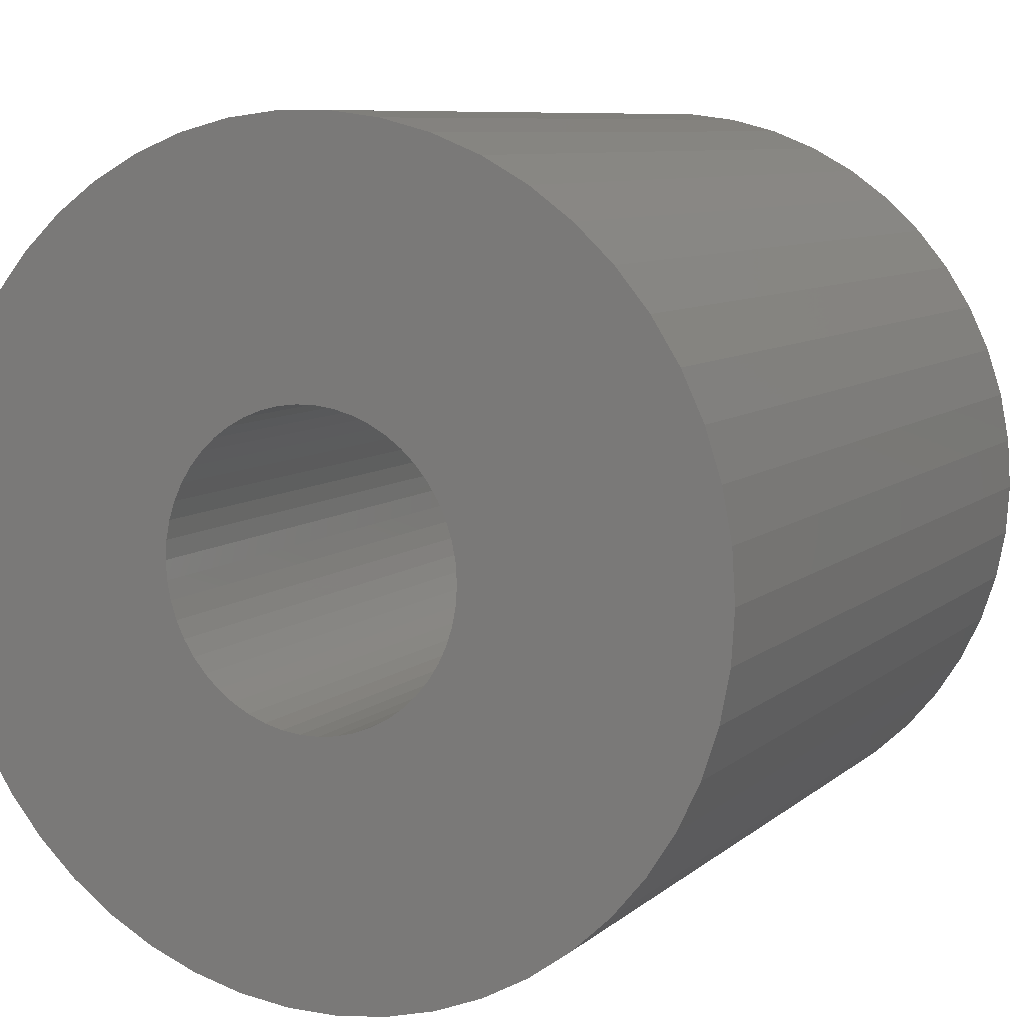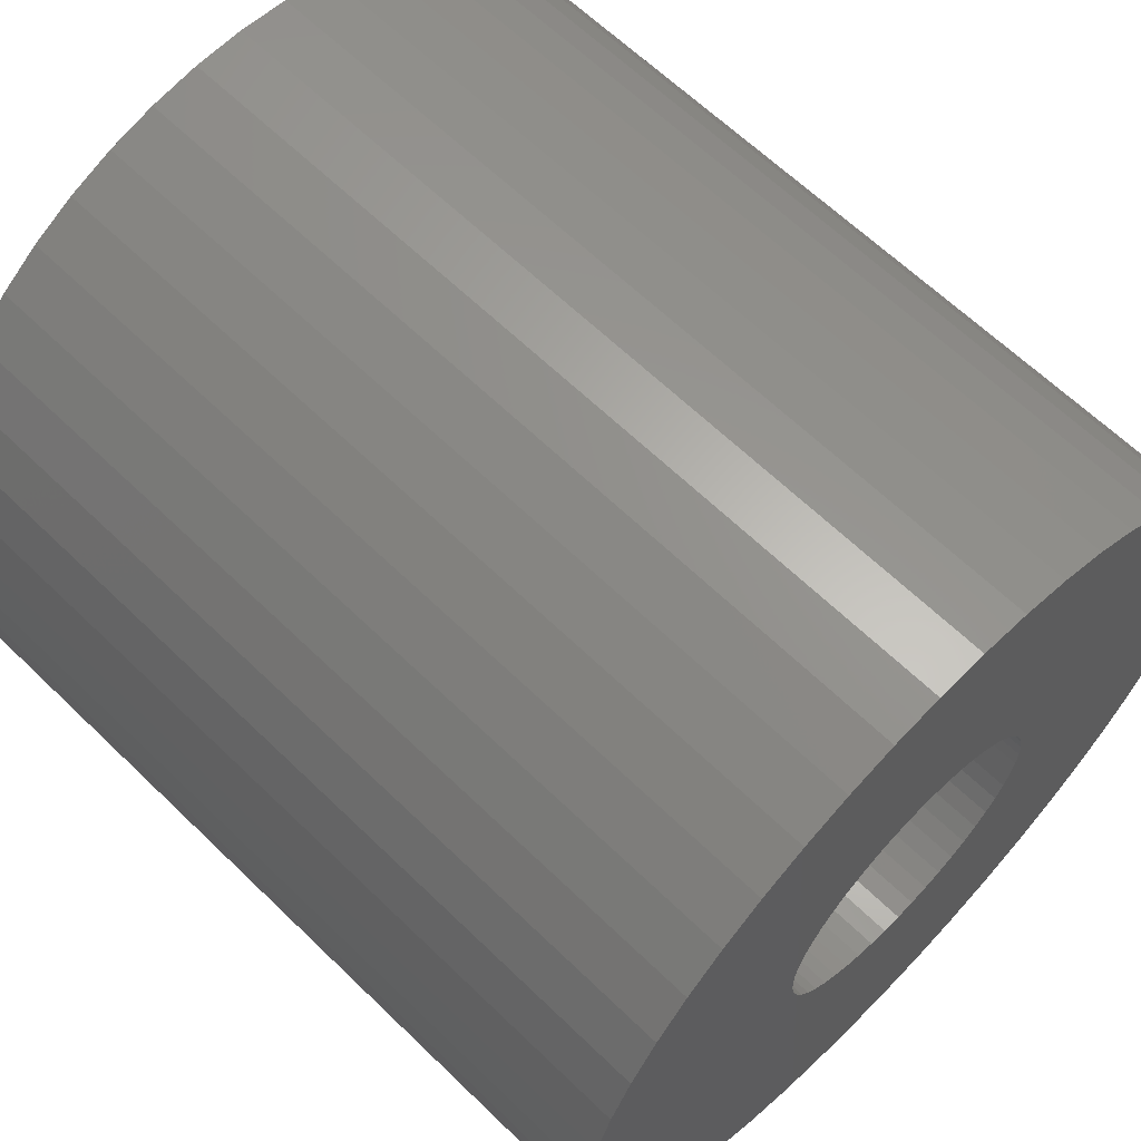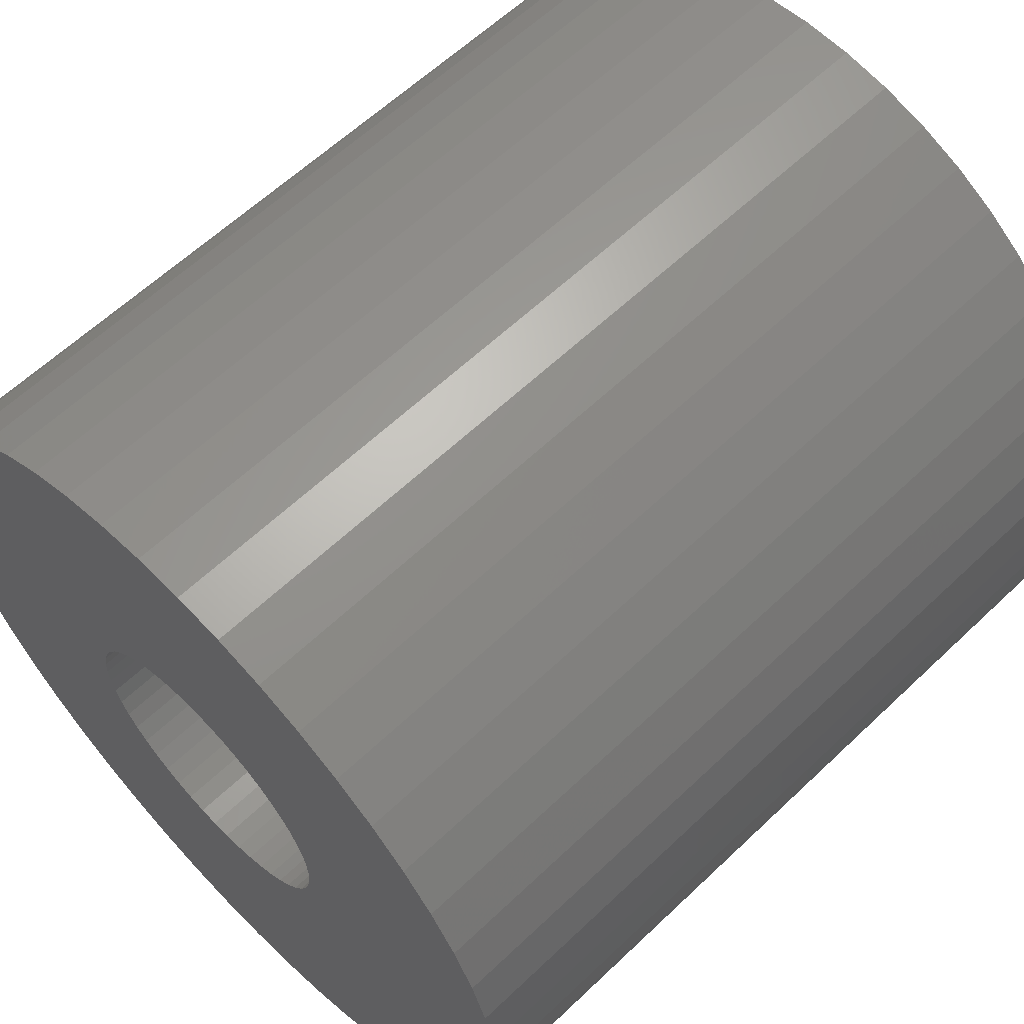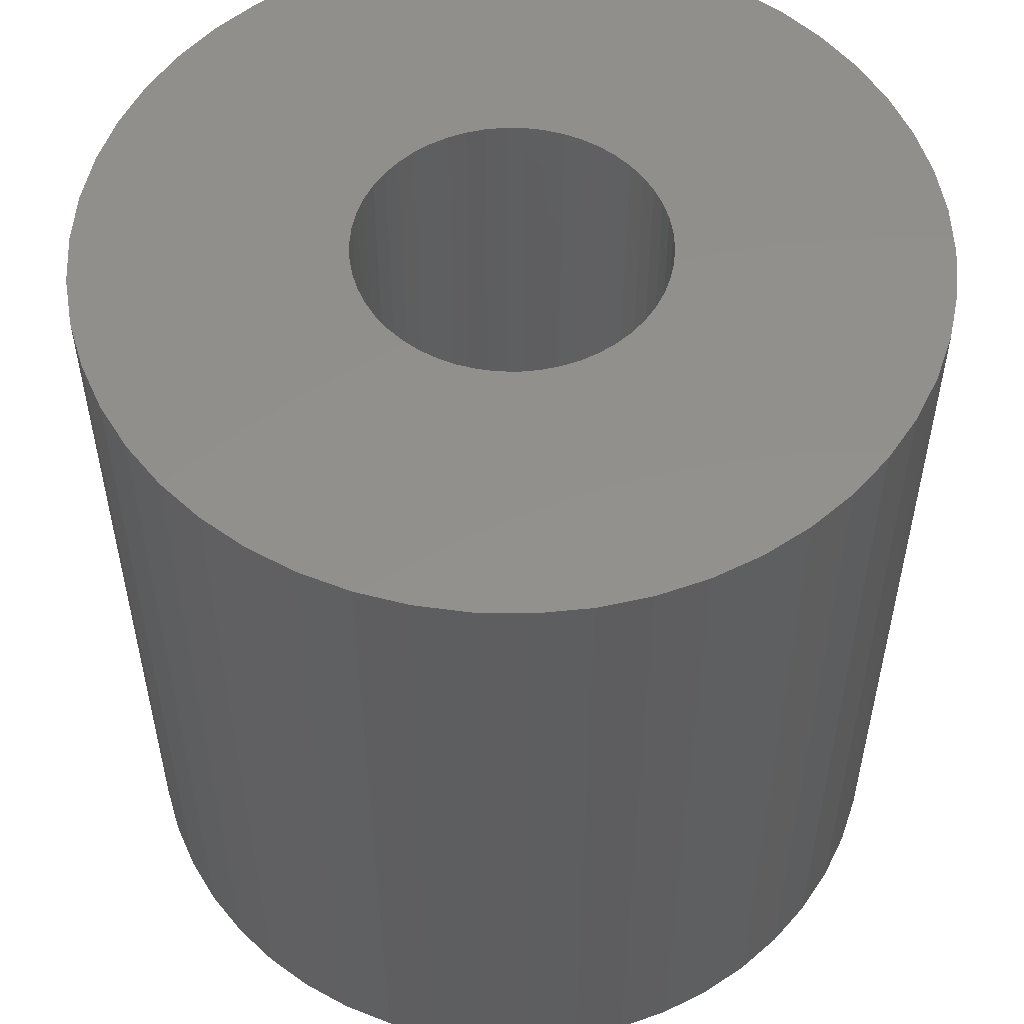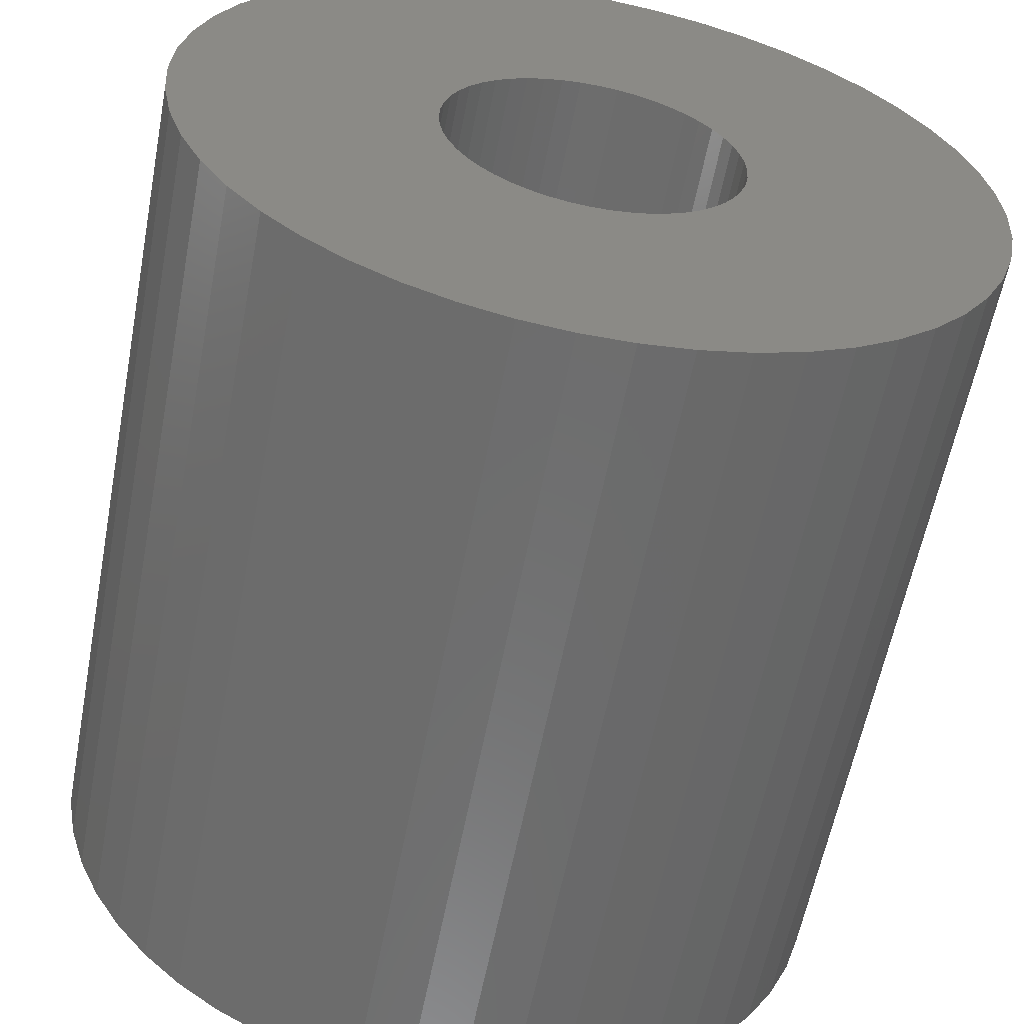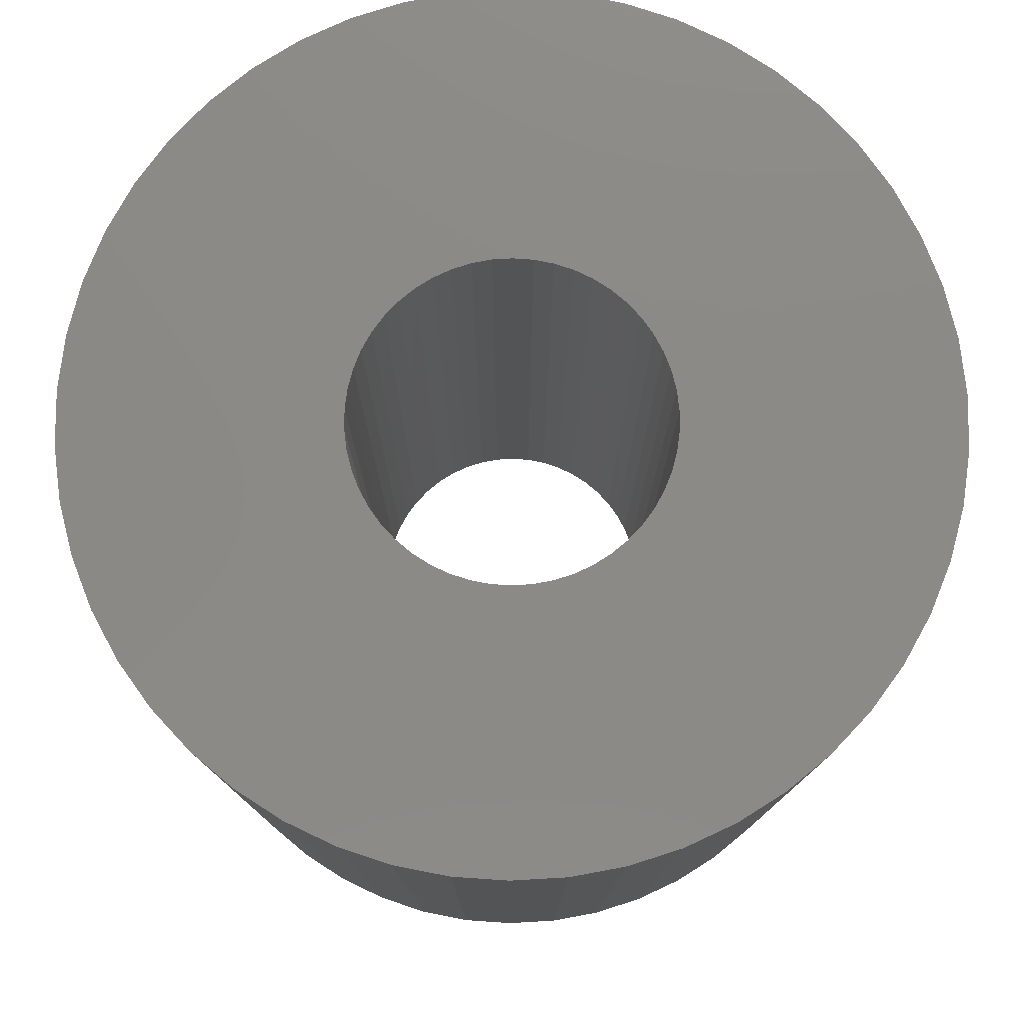
<metadata>
{"format":"stl","ext":"stl","renderer":"f3d","projection":"perspective","resolution":1024,"background":"white","views":[{"elev":8.2,"azim":-154.0,"up":"+Y"},{"elev":63.6,"azim":-45.6,"up":"+Y"},{"elev":61.0,"azim":45.9,"up":"+Y"},{"elev":53.9,"azim":87.5,"up":"+Z"},{"elev":-59.2,"azim":-10.8,"up":"+Y"},{"elev":78.6,"azim":68.7,"up":"+Z"}]}
</metadata>
<code>
# stl→obj: 200 verts, 400 faces
v 24.5 0 25
v 24.31 3.071 -25
v 24.31 3.071 25
v 24.5 0 -25
v -24.5 0 -25
v -24.31 3.071 25
v -24.31 3.071 -25
v -24.5 0 25
v 1.538 24.45 -25
v -1.538 24.45 25
v 1.538 24.45 25
v -1.538 24.45 -25
v -1.538 -24.45 -25
v 1.538 -24.45 25
v -1.538 -24.45 25
v 1.538 -24.45 -25
v 17.86 16.77 -25
v 15.62 18.88 25
v 17.86 16.77 25
v 15.62 18.88 -25
v -15.62 18.88 -25
v -17.86 16.77 25
v -15.62 18.88 25
v -17.86 16.77 -25
v -7.571 23.3 -25
v -10.43 22.17 25
v -7.571 23.3 25
v -10.43 22.17 -25
v 22.78 9.019 25
v 21.47 11.8 -25
v 21.47 11.8 25
v 22.78 9.019 -25
v 19.82 14.4 -25
v 19.82 14.4 25
v 10.43 22.17 -25
v 7.571 23.3 25
v 10.43 22.17 25
v 7.571 23.3 -25
v 13.13 20.69 -25
v 13.13 20.69 25
v -22.78 9.019 -25
v -21.47 11.8 25
v -21.47 11.8 -25
v -22.78 9.019 25
v -19.82 14.4 -25
v -19.82 14.4 25
v -23.73 6.093 -25
v -23.73 6.093 25
v -4.591 24.07 -25
v -4.591 24.07 25
v 4.591 -24.07 25
v 4.591 -24.07 -25
v 23.73 6.093 25
v 23.73 6.093 -25
v 4.591 24.07 25
v 4.591 24.07 -25
v 9 0 25
v 8.929 1.128 25
v 24.31 -3.071 25
v 8.717 2.238 25
v 8.929 -1.128 25
v 8.368 3.313 25
v 23.73 -6.093 25
v 7.887 4.336 25
v 8.717 -2.238 25
v 7.281 5.29 25
v 22.78 -9.019 25
v 6.561 6.161 25
v 8.368 -3.313 25
v 5.737 6.935 25
v 21.47 -11.8 25
v 4.822 7.599 25
v 7.887 -4.336 25
v 19.82 -14.4 25
v 3.832 8.143 25
v 2.781 8.56 25
v 1.686 8.841 25
v 0.5651 8.982 25
v -0.5651 8.982 25
v -1.686 8.841 25
v -2.781 8.56 25
v -3.832 8.143 25
v -4.822 7.599 25
v -13.13 20.69 25
v -5.737 6.935 25
v -6.561 6.161 25
v -7.281 5.29 25
v -7.887 4.336 25
v 7.281 -5.29 25
v 17.86 -16.77 25
v 6.561 -6.161 25
v 15.62 -18.88 25
v 5.737 -6.935 25
v 13.13 -20.69 25
v 4.822 -7.599 25
v 10.43 -22.17 25
v 3.832 -8.143 25
v 7.571 -23.3 25
v 2.781 -8.56 25
v 1.686 -8.841 25
v 0.5651 -8.982 25
v -0.5651 -8.982 25
v -1.686 -8.841 25
v -4.591 -24.07 25
v -2.781 -8.56 25
v -7.571 -23.3 25
v -3.832 -8.143 25
v -10.43 -22.17 25
v -4.822 -7.599 25
v -13.13 -20.69 25
v -5.737 -6.935 25
v -15.62 -18.88 25
v -6.561 -6.161 25
v -17.86 -16.77 25
v -7.281 -5.29 25
v -19.82 -14.4 25
v -7.887 -4.336 25
v -21.47 -11.8 25
v -8.368 -3.313 25
v -22.78 -9.019 25
v -8.717 -2.238 25
v -23.73 -6.093 25
v -8.929 -1.128 25
v -24.31 -3.071 25
v -9 0 25
v -8.368 3.313 25
v -8.717 2.238 25
v -8.929 1.128 25
v -13.13 20.69 -25
v 24.31 -3.071 -25
v 19.82 -14.4 -25
v 17.86 -16.77 -25
v 23.73 -6.093 -25
v 22.78 -9.019 -25
v -21.47 -11.8 -25
v -22.78 -9.019 -25
v 9 0 -25
v 8.929 -1.128 -25
v 8.717 -2.238 -25
v 8.929 1.128 -25
v 8.368 -3.313 -25
v 21.47 -11.8 -25
v 7.887 -4.336 -25
v 8.717 2.238 -25
v 7.281 -5.29 -25
v 6.561 -6.161 -25
v 15.62 -18.88 -25
v 8.368 3.313 -25
v 5.737 -6.935 -25
v 13.13 -20.69 -25
v 4.822 -7.599 -25
v 10.43 -22.17 -25
v 7.887 4.336 -25
v 3.832 -8.143 -25
v 7.571 -23.3 -25
v 2.781 -8.56 -25
v 1.686 -8.841 -25
v 0.5651 -8.982 -25
v -0.5651 -8.982 -25
v -1.686 -8.841 -25
v -4.591 -24.07 -25
v -2.781 -8.56 -25
v -7.571 -23.3 -25
v -3.832 -8.143 -25
v -10.43 -22.17 -25
v -4.822 -7.599 -25
v -13.13 -20.69 -25
v -5.737 -6.935 -25
v -15.62 -18.88 -25
v -6.561 -6.161 -25
v -17.86 -16.77 -25
v -7.281 -5.29 -25
v -19.82 -14.4 -25
v -7.887 -4.336 -25
v 7.281 5.29 -25
v 6.561 6.161 -25
v 5.737 6.935 -25
v 4.822 7.599 -25
v 3.832 8.143 -25
v 2.781 8.56 -25
v 1.686 8.841 -25
v 0.5651 8.982 -25
v -0.5651 8.982 -25
v -1.686 8.841 -25
v -2.781 8.56 -25
v -3.832 8.143 -25
v -4.822 7.599 -25
v -5.737 6.935 -25
v -6.561 6.161 -25
v -7.281 5.29 -25
v -7.887 4.336 -25
v -8.368 3.313 -25
v -8.717 2.238 -25
v -8.929 1.128 -25
v -9 0 -25
v -8.368 -3.313 -25
v -8.717 -2.238 -25
v -23.73 -6.093 -25
v -8.929 -1.128 -25
v -24.31 -3.071 -25
f 1 2 3
f 2 1 4
f 5 6 7
f 6 5 8
f 9 10 11
f 10 9 12
f 13 14 15
f 14 13 16
f 17 18 19
f 18 17 20
f 21 22 23
f 22 21 24
f 25 26 27
f 26 25 28
f 29 30 31
f 30 29 32
f 31 33 34
f 33 31 30
f 35 36 37
f 36 35 38
f 39 37 40
f 37 39 35
f 41 42 43
f 42 41 44
f 45 22 24
f 22 45 46
f 47 44 41
f 44 47 48
f 49 27 50
f 27 49 25
f 16 51 14
f 51 16 52
f 53 32 29
f 32 53 54
f 3 54 53
f 54 3 2
f 34 17 19
f 17 34 33
f 38 55 36
f 55 38 56
f 56 11 55
f 11 56 9
f 20 40 18
f 40 20 39
f 43 46 45
f 46 43 42
f 7 48 47
f 48 7 6
f 57 1 3
f 58 3 53
f 1 57 59
f 60 53 29
f 61 59 57
f 62 29 31
f 59 61 63
f 64 31 34
f 65 63 61
f 66 34 19
f 63 65 67
f 68 19 18
f 69 67 65
f 70 18 40
f 67 69 71
f 72 40 37
f 73 71 69
f 71 73 74
f 3 58 57
f 53 60 58
f 29 62 60
f 31 64 62
f 75 37 36
f 34 66 64
f 19 68 66
f 18 70 68
f 40 72 70
f 76 36 55
f 37 75 72
f 36 76 75
f 55 77 76
f 11 77 55
f 11 78 77
f 11 79 78
f 10 79 11
f 10 80 79
f 50 80 10
f 80 50 81
f 27 81 50
f 81 27 82
f 26 82 27
f 82 26 83
f 84 83 26
f 83 84 85
f 23 85 84
f 85 23 86
f 22 86 23
f 86 22 87
f 46 87 22
f 87 46 88
f 89 74 73
f 74 89 90
f 91 90 89
f 90 91 92
f 93 92 91
f 92 93 94
f 95 94 93
f 94 95 96
f 97 96 95
f 96 97 98
f 99 98 97
f 98 99 51
f 100 51 99
f 100 14 51
f 101 14 100
f 102 14 101
f 102 15 14
f 103 15 102
f 104 103 105
f 106 105 107
f 103 104 15
f 108 107 109
f 110 109 111
f 112 111 113
f 114 113 115
f 105 106 104
f 116 115 117
f 118 117 119
f 120 119 121
f 122 121 123
f 124 123 125
f 42 88 46
f 107 108 106
f 88 42 126
f 109 110 108
f 44 126 42
f 111 112 110
f 126 44 127
f 113 114 112
f 48 127 44
f 115 116 114
f 127 48 128
f 117 118 116
f 6 128 48
f 119 120 118
f 128 6 125
f 121 122 120
f 8 125 6
f 123 124 122
f 125 8 124
f 28 84 26
f 84 28 129
f 129 23 84
f 23 129 21
f 12 50 10
f 50 12 49
f 59 4 1
f 4 59 130
f 90 131 74
f 131 90 132
f 67 133 63
f 133 67 134
f 63 130 59
f 130 63 133
f 135 120 136
f 120 135 118
f 137 4 130
f 138 130 133
f 4 137 2
f 139 133 134
f 140 2 137
f 141 134 142
f 2 140 54
f 143 142 131
f 144 54 140
f 145 131 132
f 54 144 32
f 146 132 147
f 148 32 144
f 149 147 150
f 32 148 30
f 151 150 152
f 153 30 148
f 30 153 33
f 130 138 137
f 133 139 138
f 134 141 139
f 142 143 141
f 154 152 155
f 131 145 143
f 132 146 145
f 147 149 146
f 150 151 149
f 156 155 52
f 152 154 151
f 155 156 154
f 52 157 156
f 16 157 52
f 16 158 157
f 16 159 158
f 13 159 16
f 13 160 159
f 161 160 13
f 160 161 162
f 163 162 161
f 162 163 164
f 165 164 163
f 164 165 166
f 167 166 165
f 166 167 168
f 169 168 167
f 168 169 170
f 171 170 169
f 170 171 172
f 173 172 171
f 172 173 174
f 175 33 153
f 33 175 17
f 176 17 175
f 17 176 20
f 177 20 176
f 20 177 39
f 178 39 177
f 39 178 35
f 179 35 178
f 35 179 38
f 180 38 179
f 38 180 56
f 181 56 180
f 181 9 56
f 182 9 181
f 183 9 182
f 183 12 9
f 184 12 183
f 49 184 185
f 25 185 186
f 184 49 12
f 28 186 187
f 129 187 188
f 21 188 189
f 24 189 190
f 185 25 49
f 45 190 191
f 43 191 192
f 41 192 193
f 47 193 194
f 7 194 195
f 135 174 173
f 186 28 25
f 174 135 196
f 187 129 28
f 136 196 135
f 188 21 129
f 196 136 197
f 189 24 21
f 198 197 136
f 190 45 24
f 197 198 199
f 191 43 45
f 200 199 198
f 192 41 43
f 199 200 195
f 193 47 41
f 5 195 200
f 194 7 47
f 195 5 7
f 152 94 96
f 94 152 150
f 147 90 92
f 90 147 132
f 74 142 71
f 142 74 131
f 136 122 198
f 122 136 120
f 155 96 98
f 96 155 152
f 52 98 51
f 98 52 155
f 71 134 67
f 134 71 142
f 161 15 104
f 15 161 13
f 165 106 108
f 106 165 163
f 163 104 106
f 104 163 161
f 171 116 173
f 116 171 114
f 171 112 114
f 112 171 169
f 198 124 200
f 124 198 122
f 200 8 5
f 8 200 124
f 150 92 94
f 92 150 147
f 173 118 135
f 118 173 116
f 167 108 110
f 108 167 165
f 169 110 112
f 110 169 167
f 137 58 140
f 58 137 57
f 125 194 128
f 194 125 195
f 183 78 79
f 78 183 182
f 158 102 101
f 102 158 159
f 177 68 70
f 68 177 176
f 189 85 86
f 85 189 188
f 186 81 82
f 81 186 185
f 141 65 139
f 65 141 69
f 148 64 153
f 64 148 62
f 140 60 144
f 60 140 58
f 153 66 175
f 66 153 64
f 180 75 76
f 75 180 179
f 181 76 77
f 76 181 180
f 179 72 75
f 72 179 178
f 126 191 88
f 191 126 192
f 127 192 126
f 192 127 193
f 185 80 81
f 80 185 184
f 157 101 100
f 101 157 158
f 144 62 148
f 62 144 60
f 175 68 176
f 68 175 66
f 182 77 78
f 77 182 181
f 178 70 72
f 70 178 177
f 88 190 87
f 190 88 191
f 87 189 86
f 189 87 190
f 128 193 127
f 193 128 194
f 187 82 83
f 82 187 186
f 188 83 85
f 83 188 187
f 184 79 80
f 79 184 183
f 138 57 137
f 57 138 61
f 146 89 145
f 89 146 91
f 143 69 141
f 69 143 73
f 139 61 138
f 61 139 65
f 146 93 91
f 93 146 149
f 145 73 143
f 73 145 89
f 160 105 103
f 105 160 162
f 113 172 115
f 172 113 170
f 115 174 117
f 174 115 172
f 119 197 121
f 197 119 196
f 154 99 97
f 99 154 156
f 156 100 99
f 100 156 157
f 159 103 102
f 103 159 160
f 162 107 105
f 107 162 164
f 168 113 111
f 113 168 170
f 117 196 119
f 196 117 174
f 121 199 123
f 199 121 197
f 123 195 125
f 195 123 199
f 149 95 93
f 95 149 151
f 151 97 95
f 97 151 154
f 164 109 107
f 109 164 166
f 166 111 109
f 111 166 168

</code>
